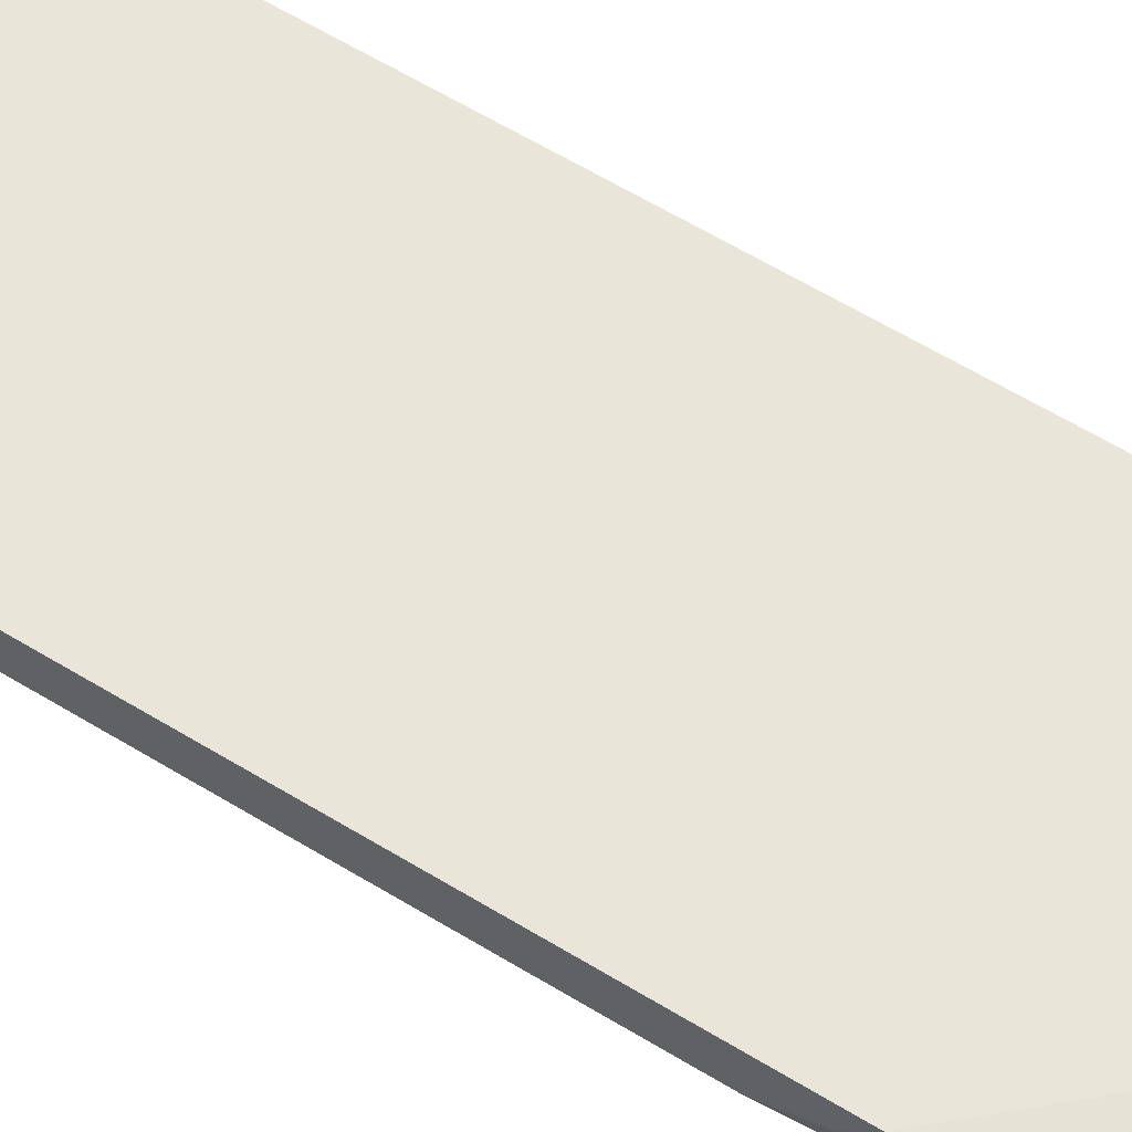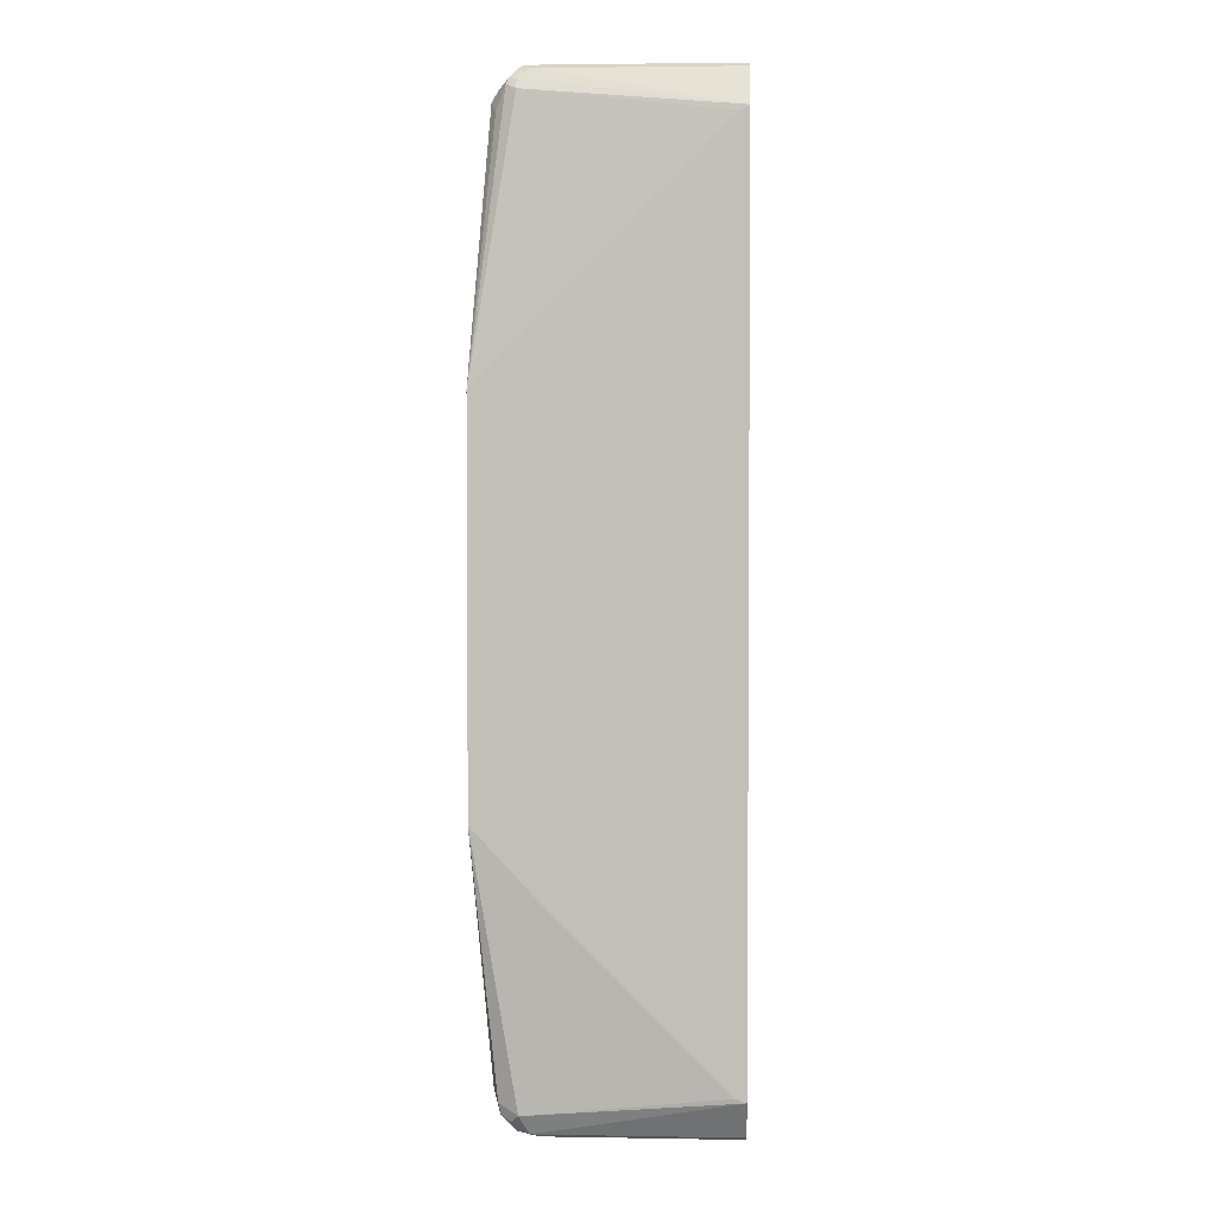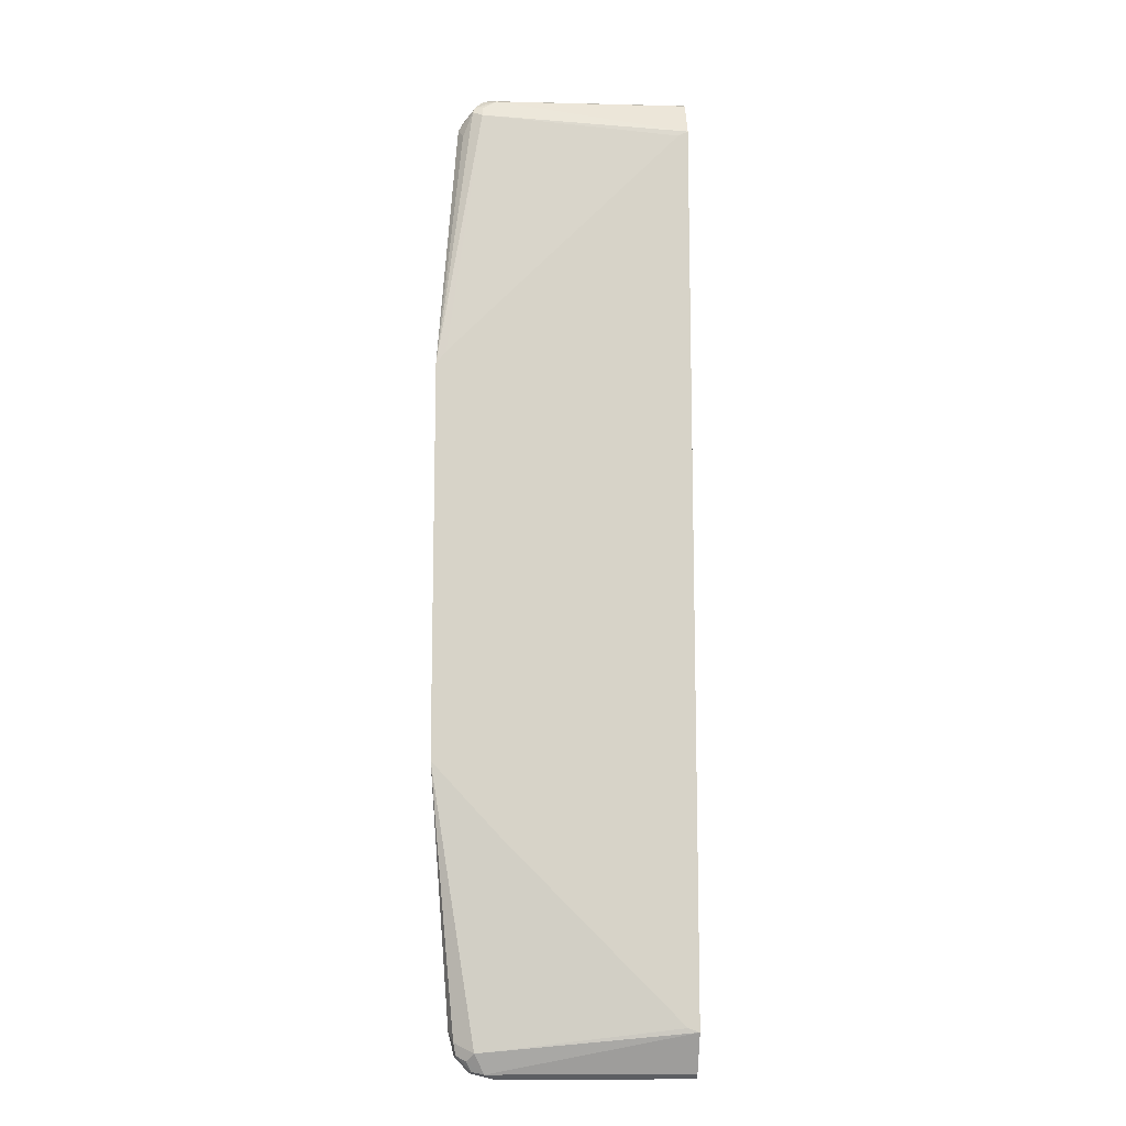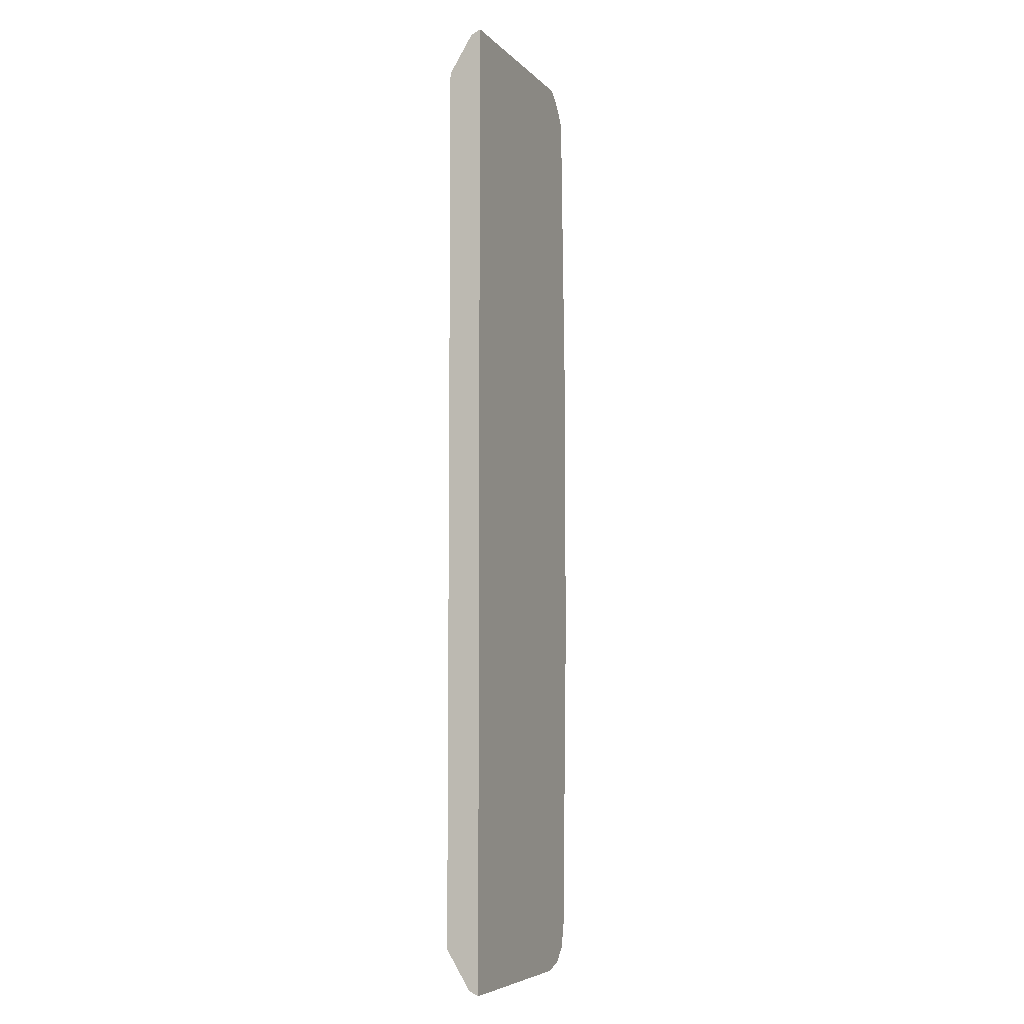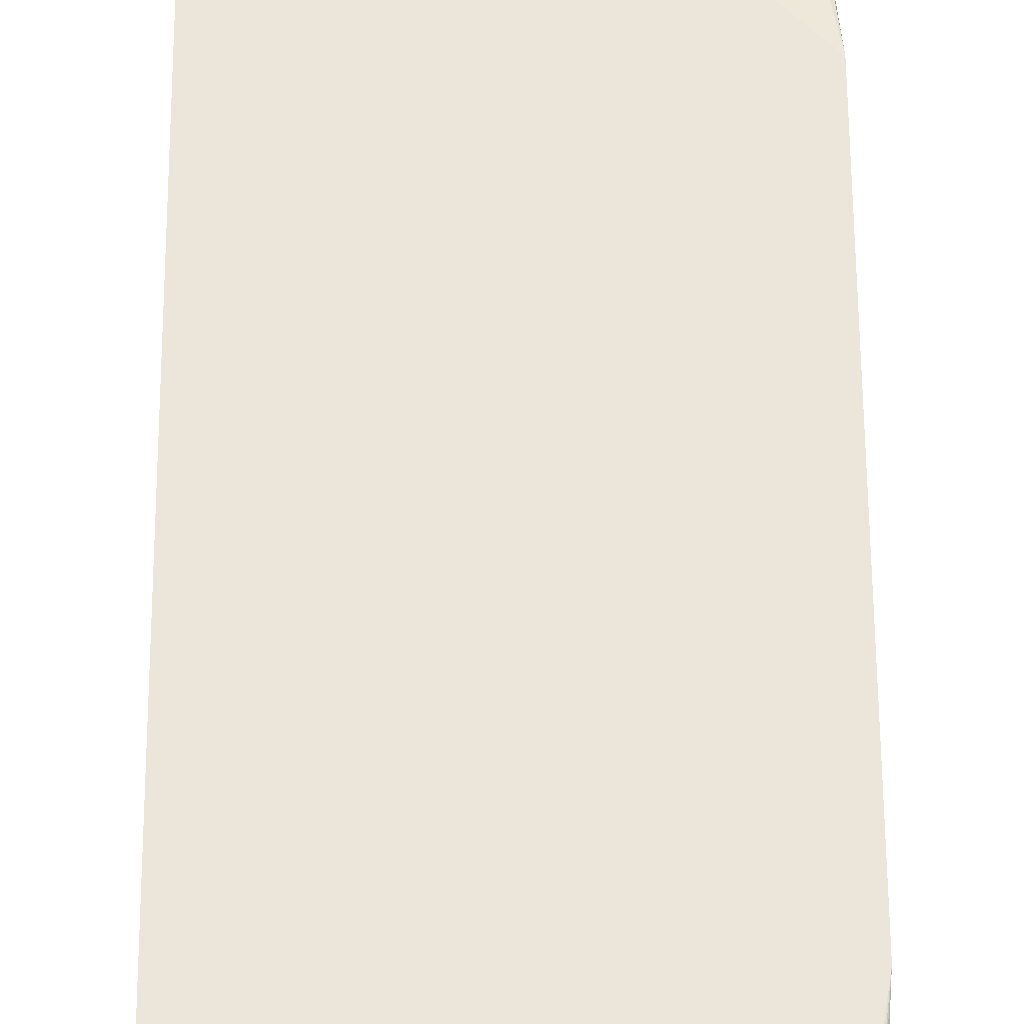
<metadata>
{"format":"obj","ext":"obj","renderer":"f3d","projection":"perspective","resolution":1024,"background":"white","views":[{"elev":58.2,"azim":-57.3,"up":"+Z"},{"elev":2.9,"azim":3.2,"up":"+Y"},{"elev":-11.8,"azim":-3.3,"up":"+Y"},{"elev":-6.3,"azim":112.6,"up":"+Y"},{"elev":55.5,"azim":179.7,"up":"+Z"}]}
</metadata>
<code>
v -0.5574 0.5573 0.1916
v -0.5802 0.2675 0.2084
v -0.3191 0.5288 0.2084
v -0.6098 0.2348 0.2084
v -0.5979 0.2494 0.2084
v -0.569 0.5632 0.1858
v -0.5806 0.5341 0.18
v -0.5865 0.5456 0.1683
v -0.5792 0.5552 0.1742
v -0.5821 0.5537 0.1683
v -0.5797 0.5578 0.1683
v -0.5661 0.5704 0.1829
v -0.567 0.5729 0.1683
v -0.5593 0.5811 0.1683
v -0.5515 0.5857 0.1683
v -0.5574 0.5813 0.1742
v -0.54 0.5806 0.18
v -0.5574 0.5689 0.1858
v -0.3073 0.5347 0.2084
v -0.3073 0.5806 0.18
v -0.54 0.5863 0.1684
v -0.5402 0.5863 0.1683
v -0.3073 -0.5695 0.1683
v -0.3073 0.5863 0.1684
v -0.3073 -0.5863 0.1684
v -0.3073 -0.5343 0.2084
v -0.3073 -0.5806 0.18
v -0.5458 -0.5806 0.18
v -0.5342 -0.5863 0.1684
v -0.5345 -0.5863 0.1683
v -0.562 -0.5795 0.1683
v -0.5603 -0.5776 0.1771
v -0.5777 -0.5602 0.1771
v -0.5765 -0.5609 0.1777
v -0.5661 -0.566 0.1829
v -0.5574 -0.5573 0.1916
v -0.569 -0.5516 0.1858
v -0.5806 -0.5457 0.18
v -0.5865 -0.5341 0.1683
v -0.5795 -0.562 0.1683
v -0.598 -0.1567 0.1683
v -0.6098 -0.1742 0.1742
v -0.6098 -0.2091 0.1852
v -0.6098 -0.2344 0.2084
v -0.6098 -0.2263 0.1981
v -0.5296 -0.3206 0.2084
v -0.3207 -0.5296 0.2084
v -0.6098 0.174 0.1742
v -0.598 0.1568 0.1683
v -0.5966 0.2148 0.1683
v -0.6098 0.1943 0.1779
v -0.6098 0.2285 0.196
v -0.6098 0.2339 0.2042
v -0.3077 -0.5863 0.1683
f 46 47 44
f 46 36 47
f 47 36 26
f 47 26 44
f 44 4 48
f 46 44 36
f 42 48 41
f 42 44 48
f 44 26 4
f 37 36 44
f 43 42 39
f 38 44 39
f 45 43 39
f 45 39 44
f 45 44 43
f 43 44 42
f 39 42 41
f 39 41 31
f 40 39 31
f 33 40 31
f 49 41 48
f 33 39 40
f 38 37 44
f 49 8 41
f 23 24 25
f 50 48 8
f 33 38 39
f 28 26 36
f 3 19 1
f 3 4 19
f 26 19 4
f 11 13 8
f 13 15 8
f 15 23 8
f 23 54 8
f 23 25 54
f 29 54 25
f 30 54 29
f 30 31 54
f 31 41 54
f 54 41 8
f 53 4 8
f 53 8 52
f 53 52 4
f 52 48 4
f 51 48 52
f 51 52 8
f 51 8 48
f 50 49 48
f 50 8 49
f 33 34 38
f 14 15 13
f 35 37 34
f 12 6 18
f 12 18 17
f 12 17 16
f 14 12 16
f 14 16 15
f 14 13 12
f 12 13 11
f 12 11 9
f 10 9 11
f 10 11 8
f 12 9 6
f 10 8 9
f 7 6 8
f 7 8 4
f 7 4 6
f 6 4 1
f 5 2 1
f 5 1 4
f 5 4 2
f 2 4 3
f 2 3 1
f 28 27 26
f 9 8 6
f 18 6 1
f 18 1 19
f 18 19 17
f 35 36 37
f 35 28 36
f 32 28 35
f 32 35 34
f 32 34 33
f 32 33 31
f 32 31 28
f 28 31 30
f 28 30 29
f 28 29 25
f 28 25 27
f 27 25 26
f 26 25 19
f 19 25 24
f 20 19 24
f 21 20 24
f 22 21 24
f 22 24 23
f 22 23 15
f 22 15 21
f 21 15 17
f 21 17 20
f 17 19 20
f 38 34 37
f 16 17 15

</code>
